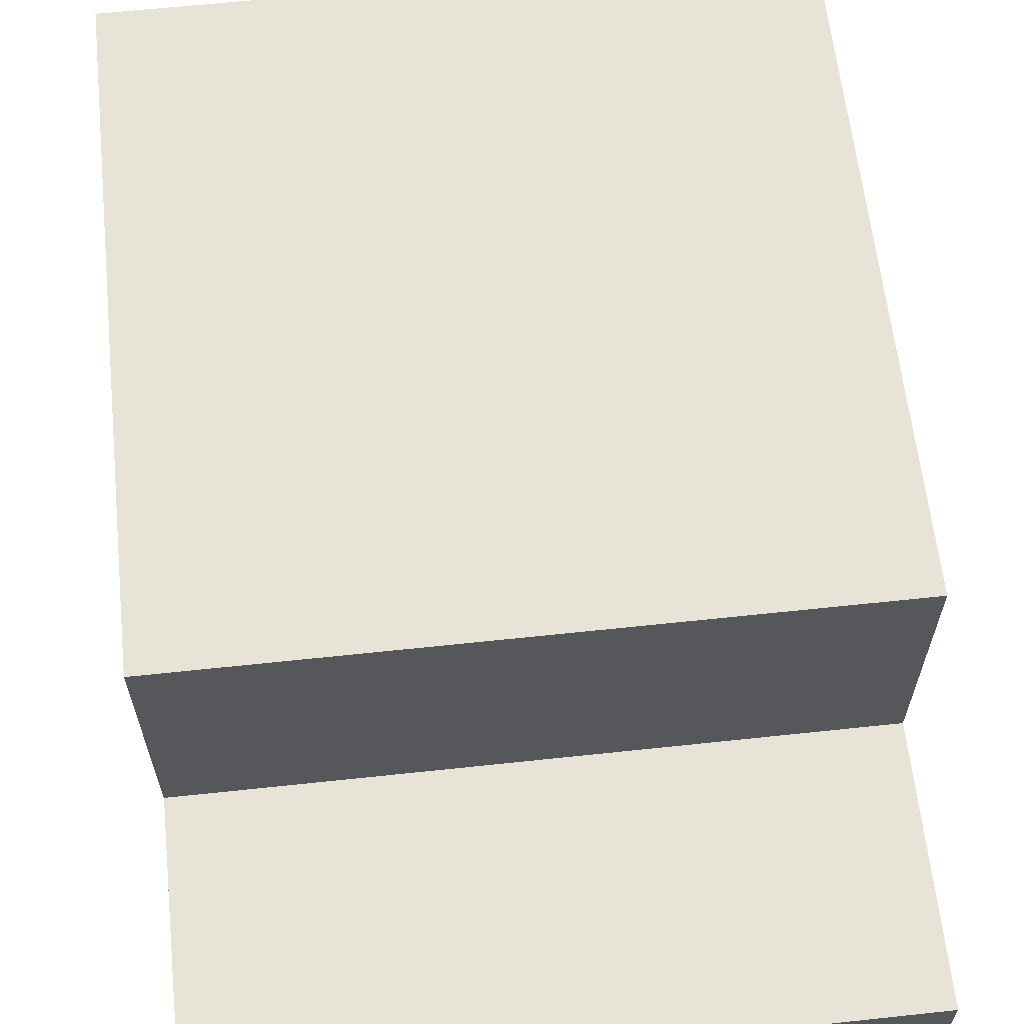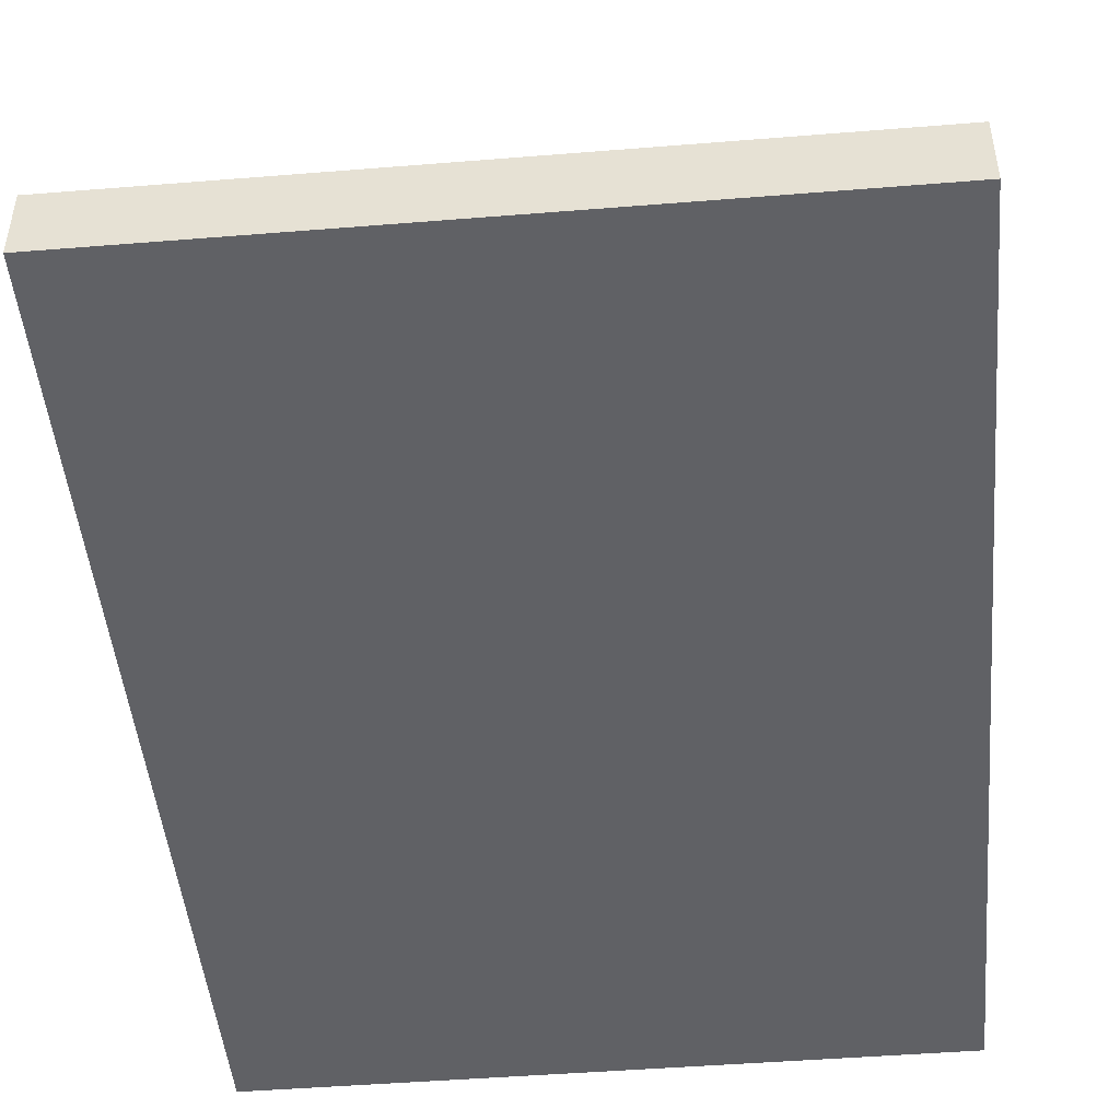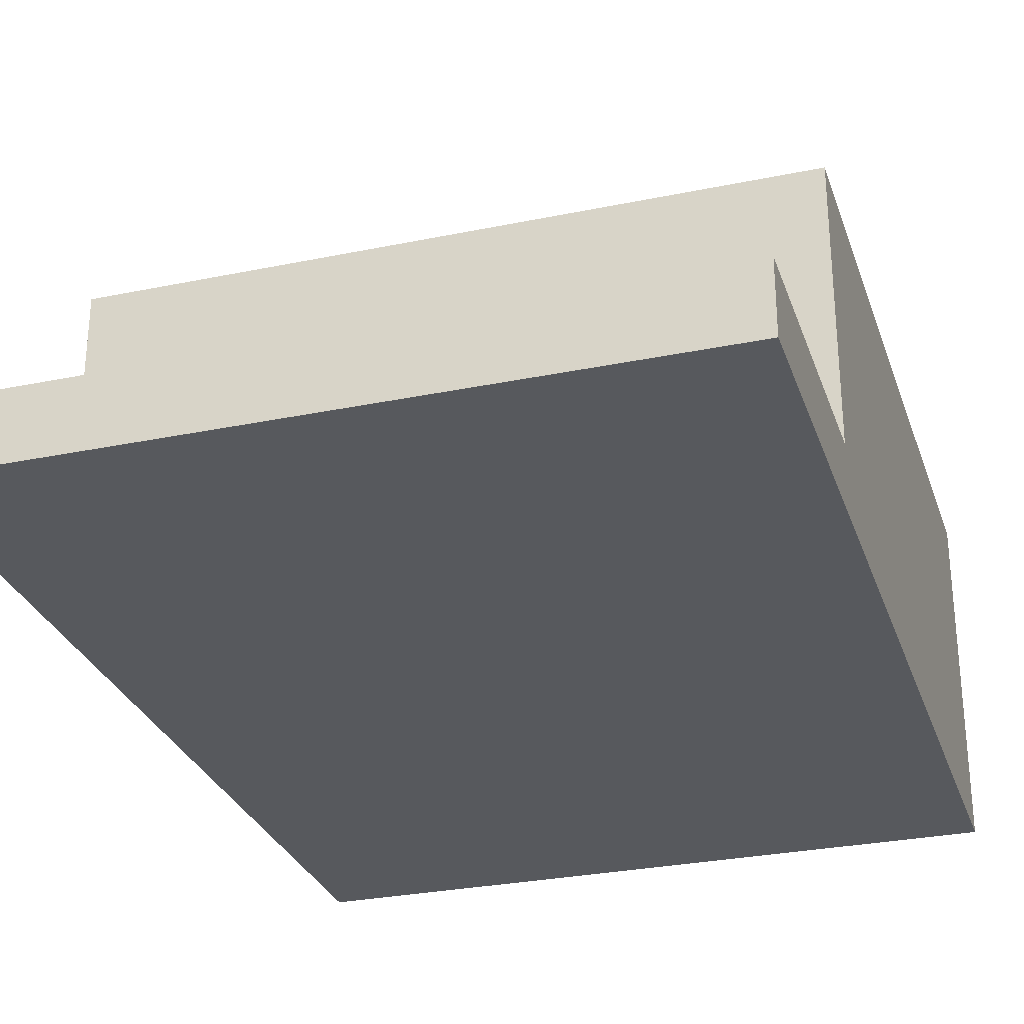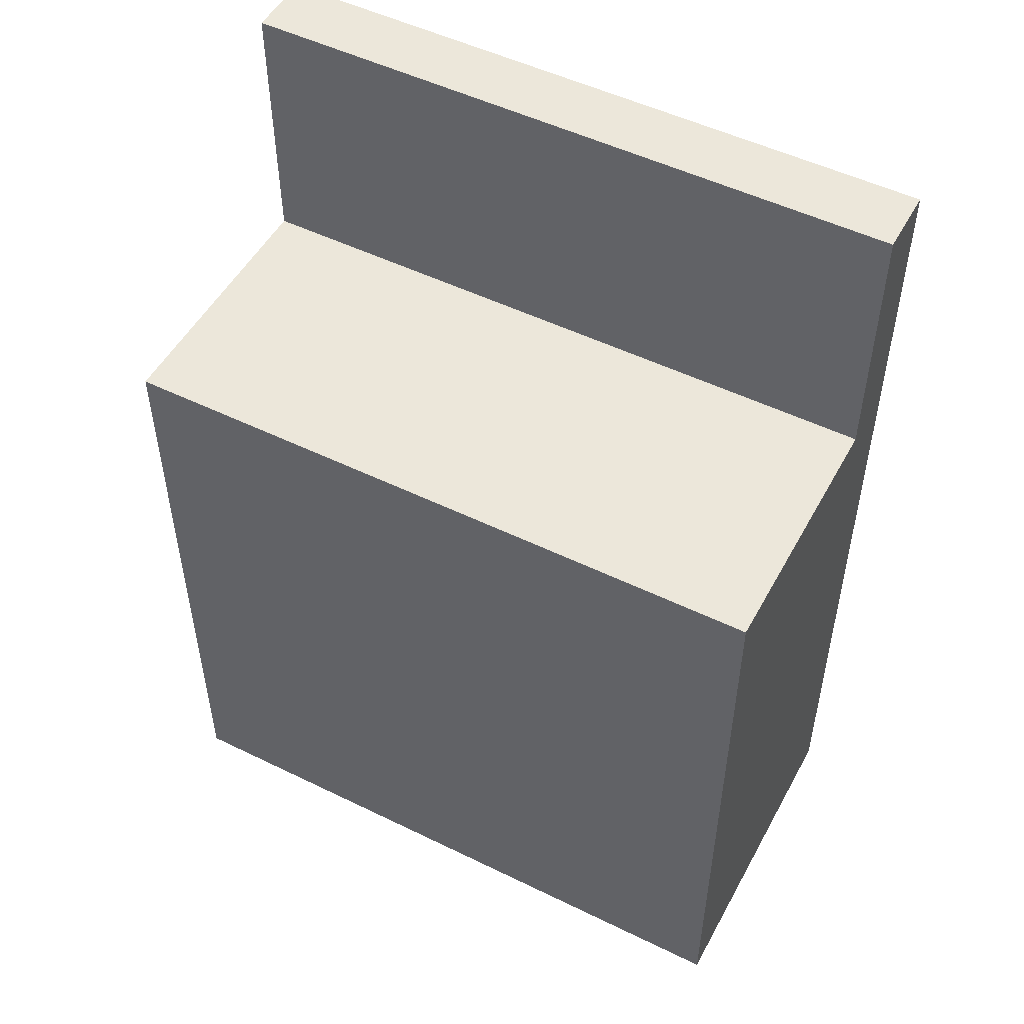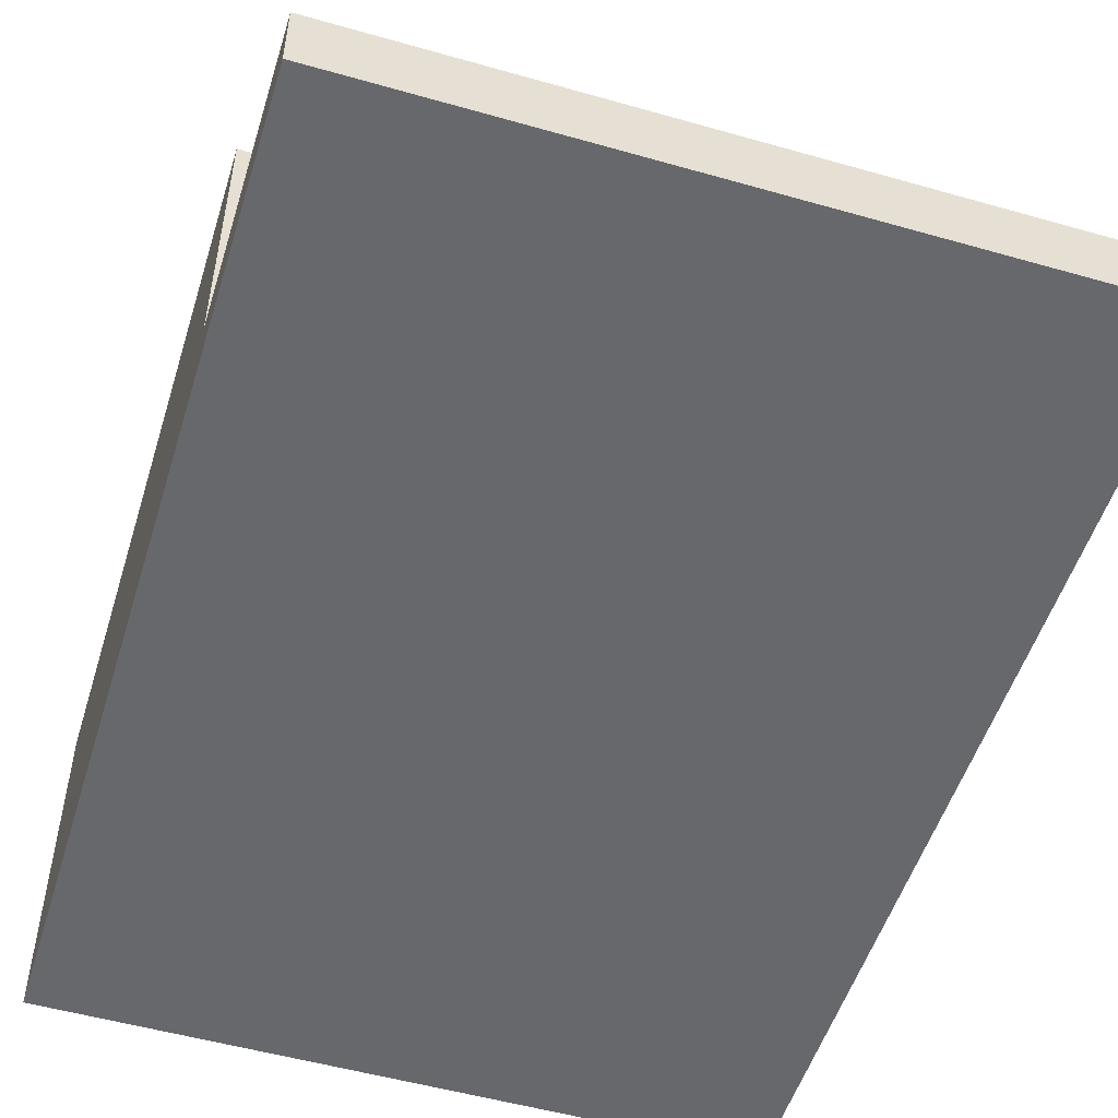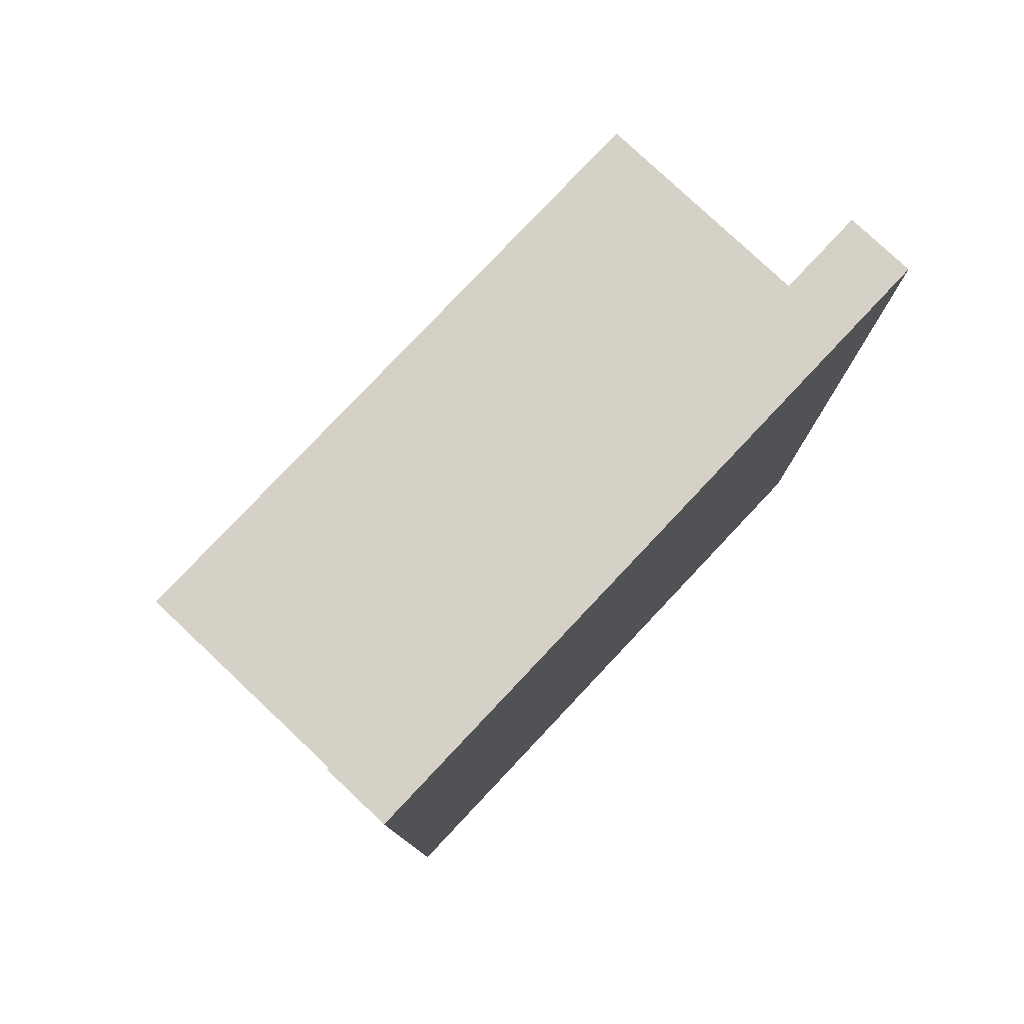
<metadata>
{"format":"obj","ext":"obj","renderer":"f3d","projection":"perspective","resolution":1024,"background":"white","views":[{"elev":62.6,"azim":-6.2,"up":"+Y"},{"elev":-47.3,"azim":5.2,"up":"+Y"},{"elev":-29.1,"azim":17.1,"up":"+Y"},{"elev":51.2,"azim":-152.0,"up":"+Z"},{"elev":-52.3,"azim":-17.1,"up":"+Y"},{"elev":79.1,"azim":-46.7,"up":"+Z"}]}
</metadata>
<code>
v -0.25 0 0.35
v -0.25 0 0.15
v -0.25 0 -0.35
v -0.25 0.05 0.35
v -0.25 0.05 0.15
v -0.25 0.25 0.15
v -0.25 0.25 -0.35
v 0.25 0 0.35
v 0.25 0 0.15
v 0.25 0 -0.35
v 0.25 0.05 0.35
v 0.25 0.05 0.15
v 0.25 0.25 0.15
v 0.25 0.25 -0.35
v -0.25 0 0.35
v -0.25 0.05 0.35
v 0.25 0 0.35
v 0.25 0.05 0.35
v -0.25 0.05 0.15
v -0.25 0.25 0.15
v -0.2 0.05 0.15
v -0.2 0.25 0.15
v 0.2 0.05 0.15
v 0.2 0.25 0.15
v 0.25 0.05 0.15
v 0.25 0.25 0.15
v -0.25 0 -0.35
v -0.25 0.25 -0.35
v -0.2 0 -0.35
v -0.2 0.2 -0.35
v 0.2 0 -0.35
v 0.2 0.2 -0.35
v 0.25 0 -0.35
v 0.25 0.25 -0.35
v -0.25 0 0.35
v 0.25 0 0.35
v -0.25 0 0.15
v -0.2 0 0.15
v 0.2 0 0.15
v 0.25 0 0.15
v -0.25 0 -0.35
v -0.2 0 -0.35
v 0.2 0 -0.35
v 0.25 0 -0.35
v -0.25 0.05 0.35
v 0.25 0.05 0.35
v -0.25 0.05 0.15
v -0.2 0.05 0.15
v 0.2 0.05 0.15
v 0.25 0.05 0.15
v -0.25 0.25 0.15
v -0.2 0.25 0.15
v 0.2 0.25 0.15
v 0.25 0.25 0.15
v -0.2 0.25 0.1
v 0.2 0.25 0.1
v -0.25 0.25 -0.35
v 0.25 0.25 -0.35
f 4 2 1
f 5 3 2
f 5 2 4
f 6 3 5
f 7 3 6
f 8 9 11
f 9 10 12
f 11 9 12
f 12 10 13
f 13 10 14
f 17 16 15
f 18 16 17
f 21 20 19
f 22 20 21
f 23 22 21
f 24 22 23
f 25 24 23
f 26 24 25
f 27 28 29
f 29 28 30
f 29 30 31
f 30 28 32
f 31 30 32
f 31 32 33
f 32 28 34
f 33 32 34
f 37 36 35
f 38 36 37
f 39 36 38
f 40 36 39
f 41 38 37
f 42 39 38
f 42 38 41
f 43 40 39
f 43 39 42
f 44 40 43
f 45 46 47
f 47 46 48
f 48 46 49
f 49 46 50
f 51 52 55
f 52 53 55
f 53 54 56
f 55 53 56
f 51 55 57
f 55 56 57
f 56 54 58
f 57 56 58

</code>
